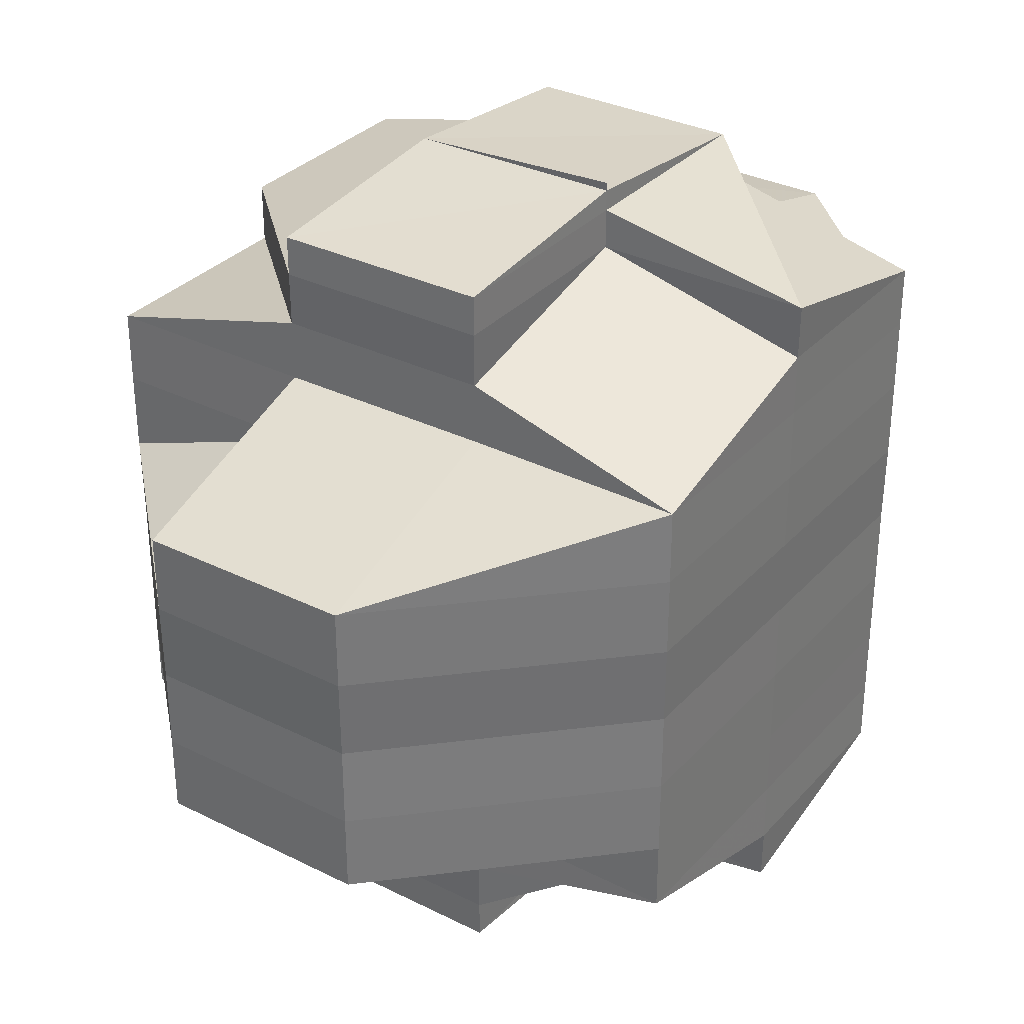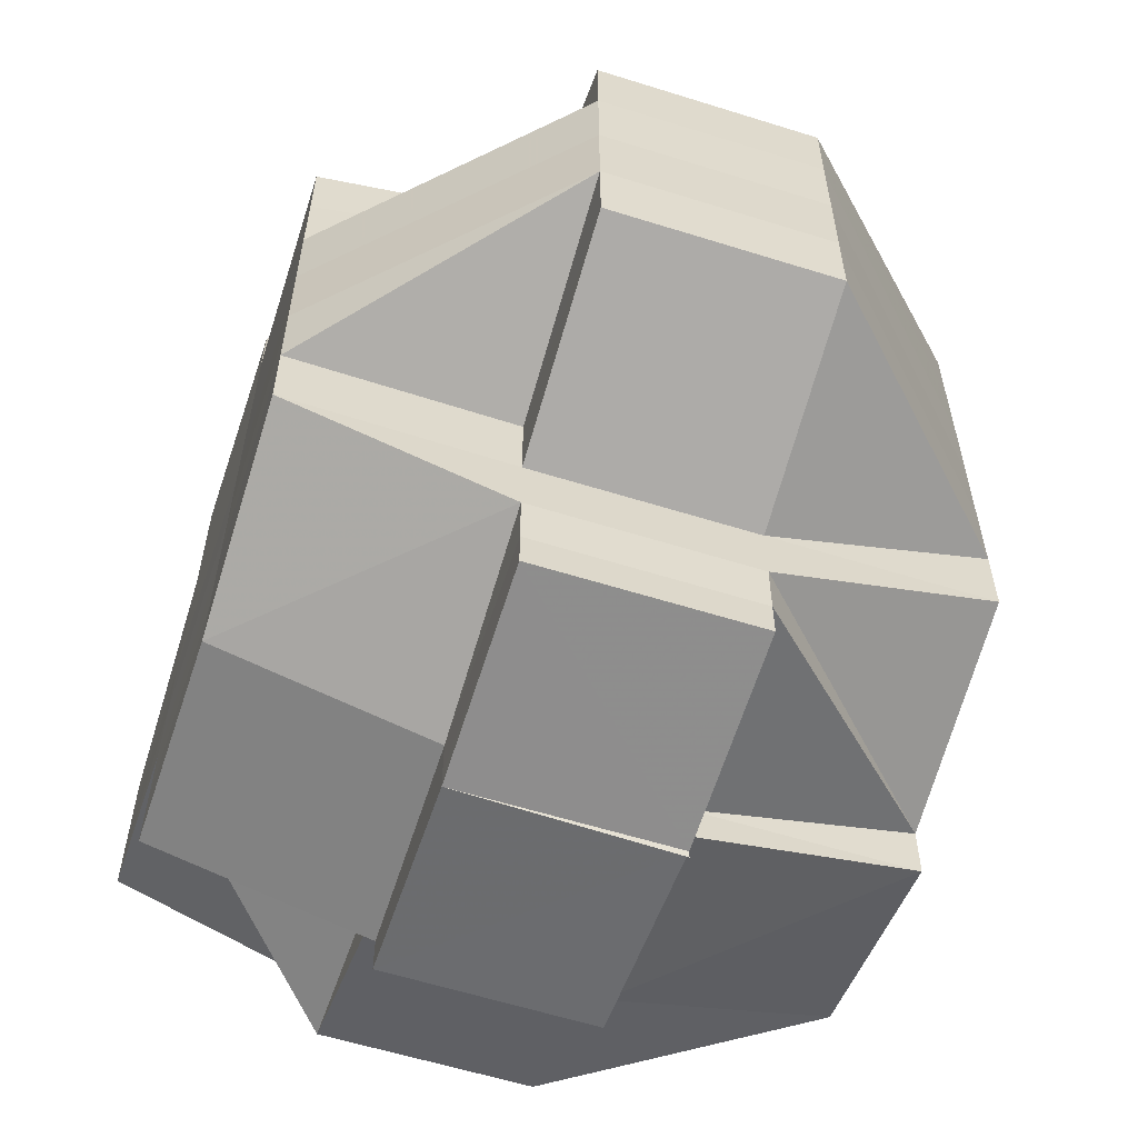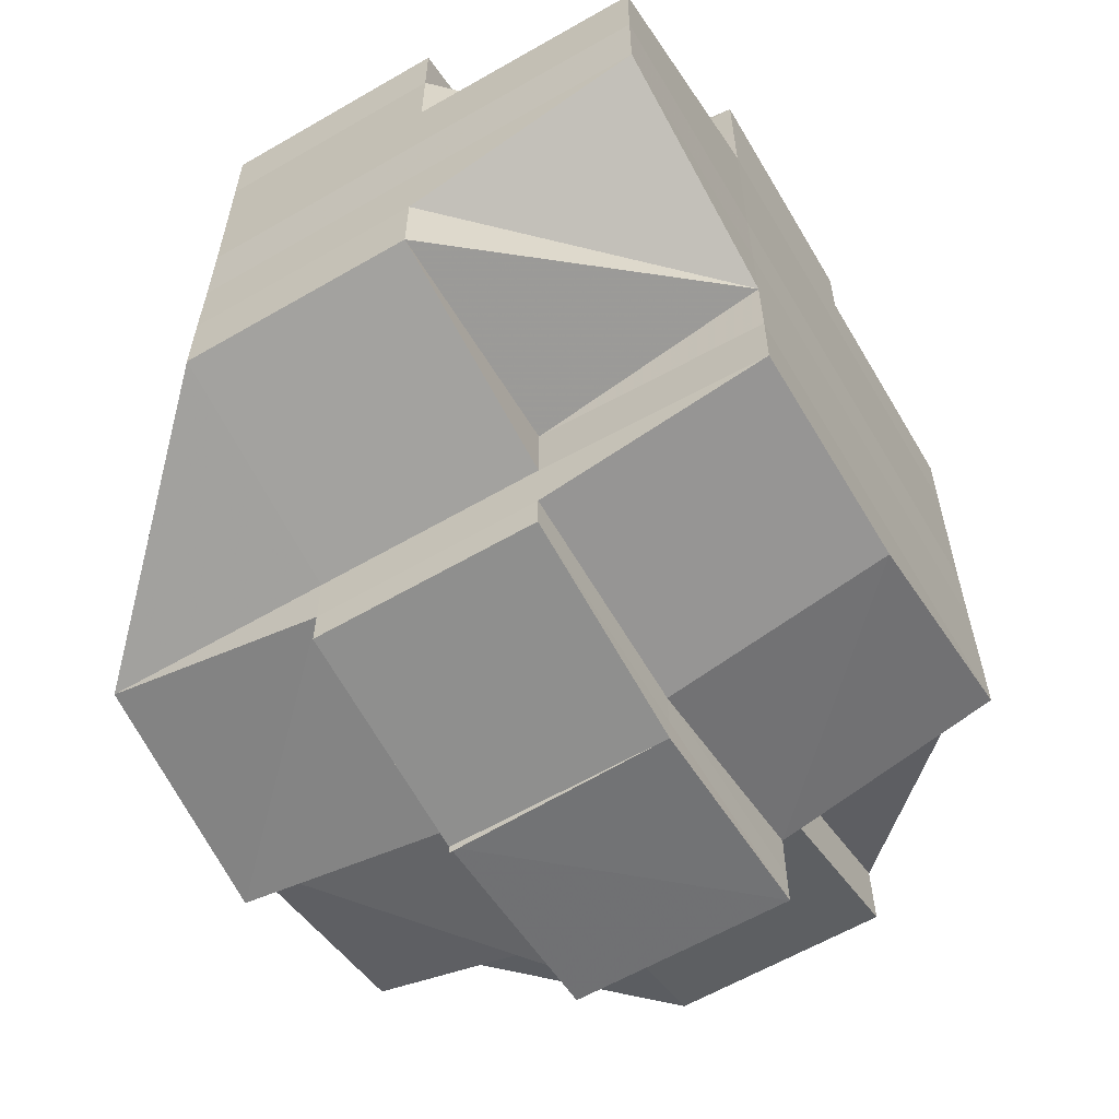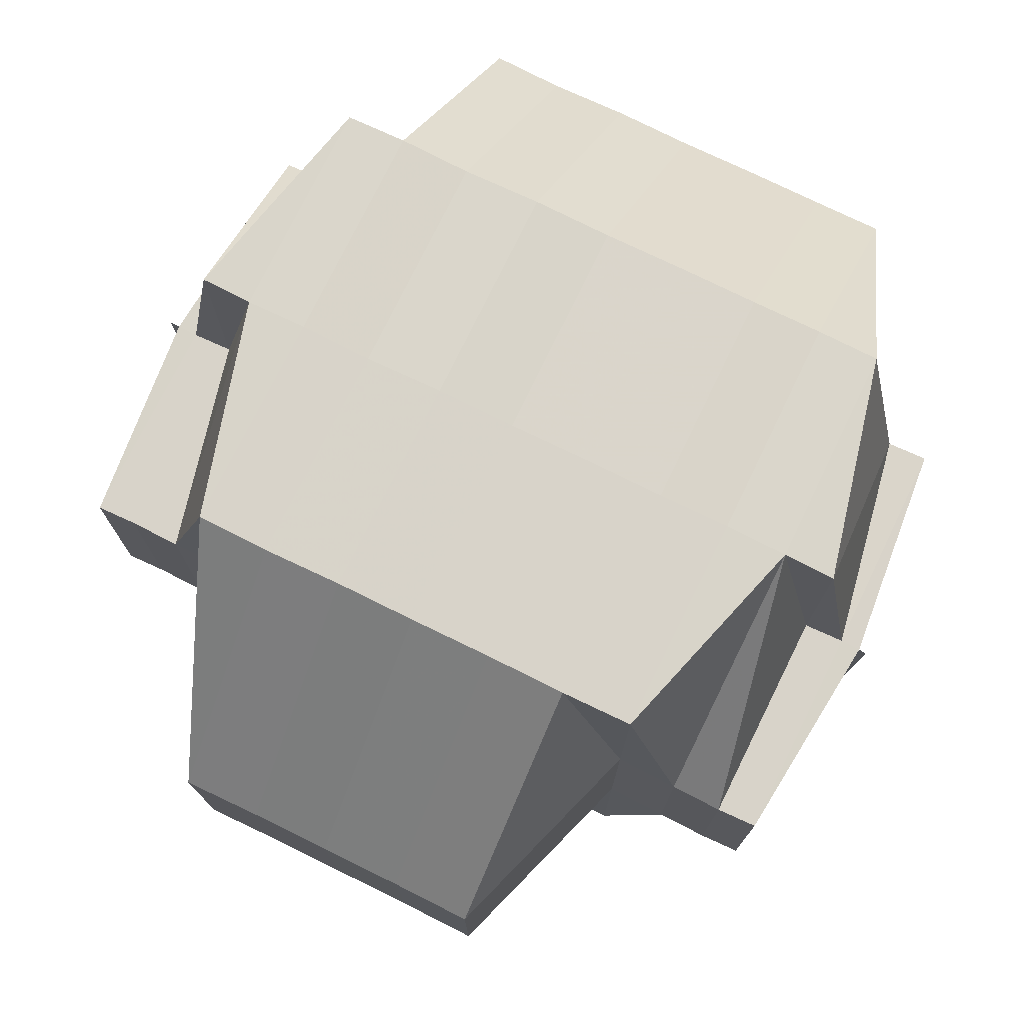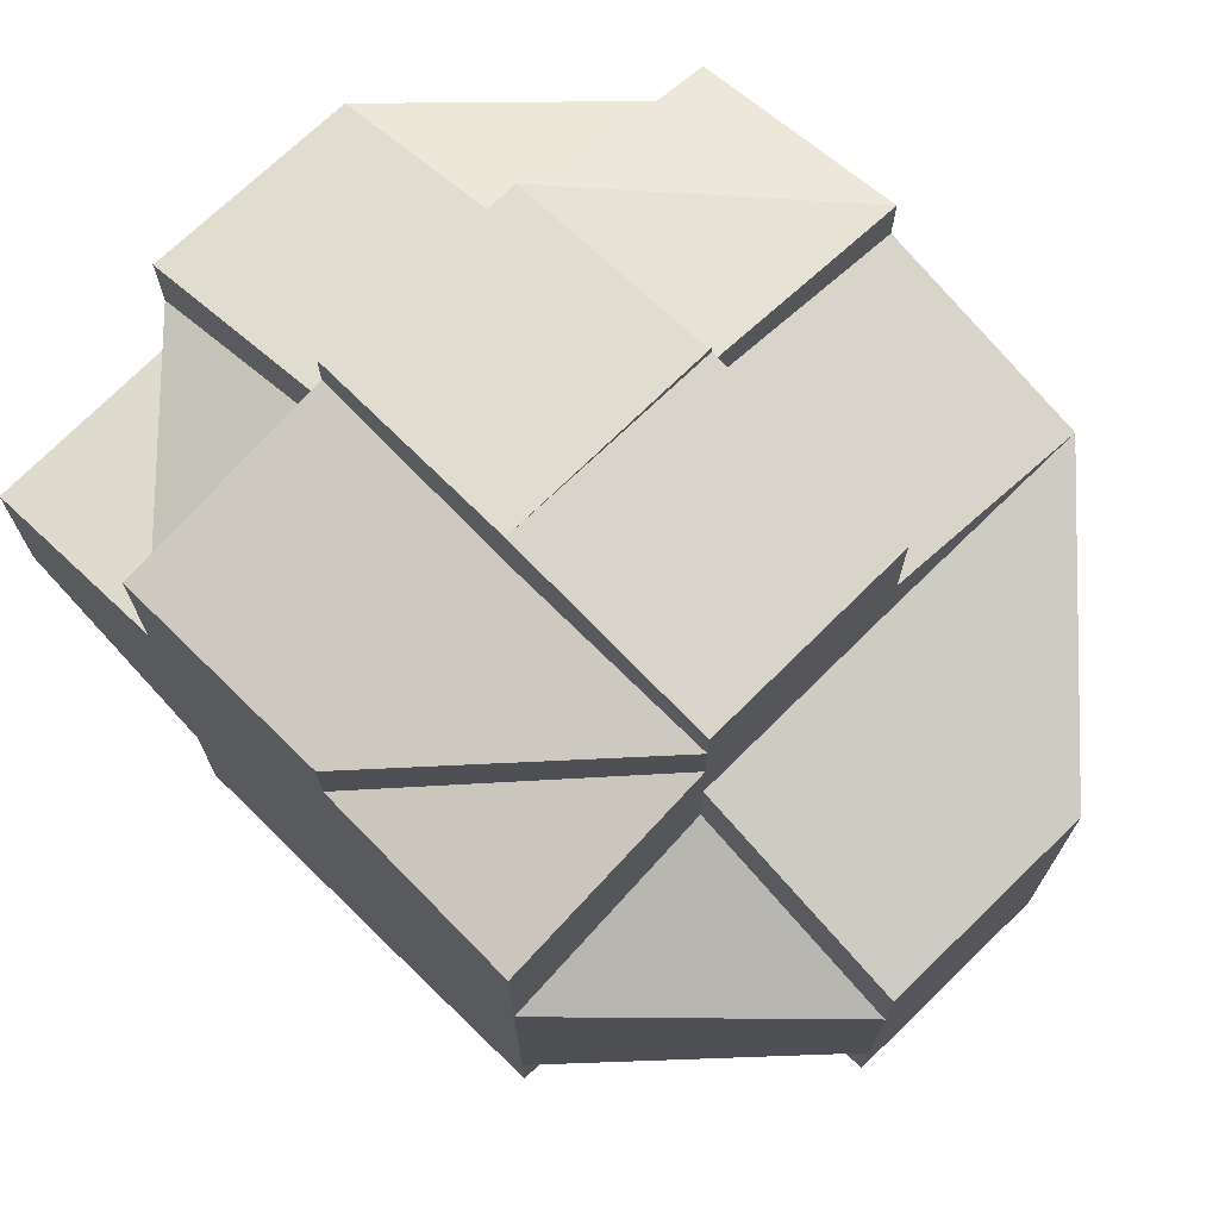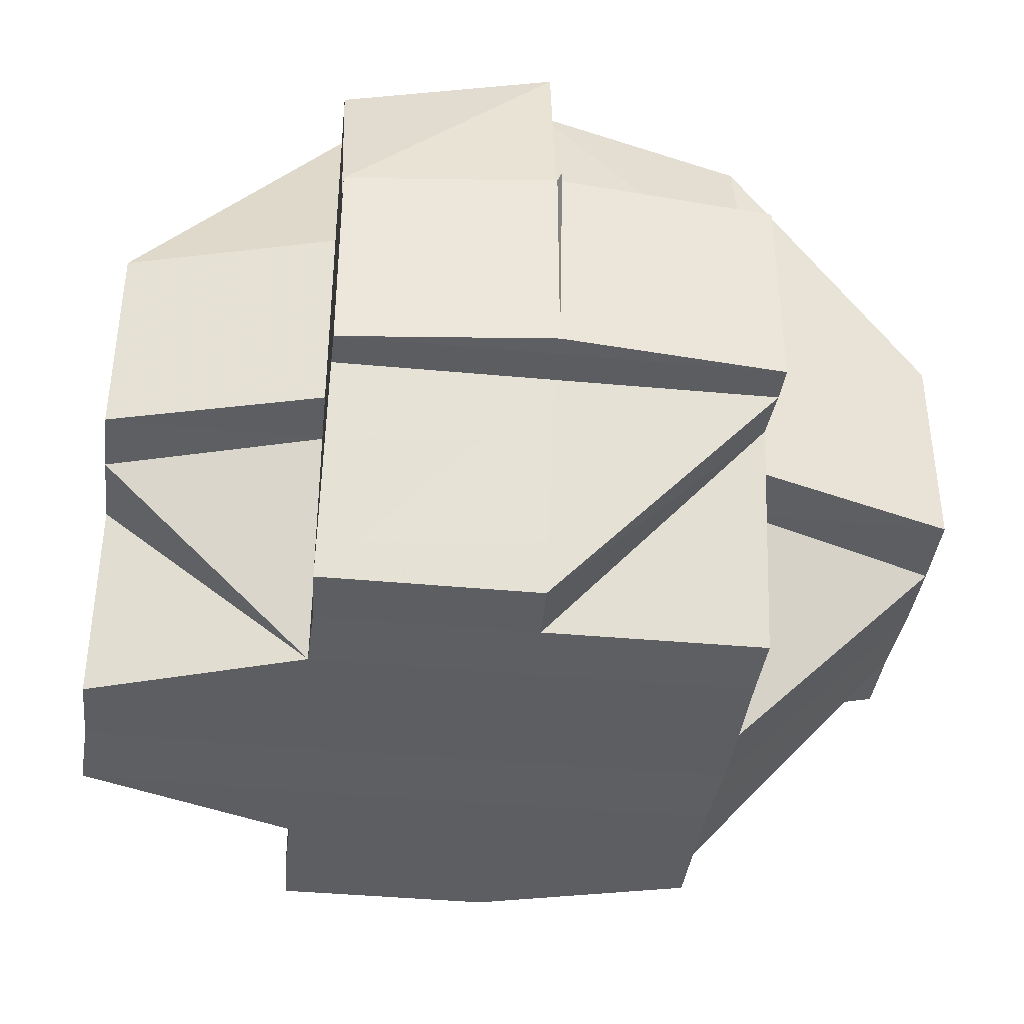
<metadata>
{"format":"obj","ext":"obj","renderer":"f3d","projection":"perspective","resolution":1024,"background":"white","views":[{"elev":32.9,"azim":124.9,"up":"+Z"},{"elev":-58.9,"azim":72.0,"up":"+Z"},{"elev":-60.6,"azim":-59.6,"up":"+Z"},{"elev":75.2,"azim":116.2,"up":"+Y"},{"elev":71.6,"azim":45.1,"up":"+Z"},{"elev":-38.7,"azim":-7.0,"up":"+Y"}]}
</metadata>
<code>
o 1826
v 2172 1874 11.95
v 2172 1874 11.95
v 2172 1874 11.95
v 2172 1874 11.95
v 2172 1874 11.95
v 2172 1874 11.95
v 2172 1874 11.95
v 2172 1874 11.95
v 2172 1874 11.95
v 2172 1874 11.95
v 2172 1874 11.95
v 2172 1874 11.95
v 2172 1874 11.95
v 2172 1874 11.95
v 2172 1874 11.95
v 2172 1874 11.96
v 2172 1874 11.96
v 2172 1874 11.95
v 2172 1874 11.96
v 2172 1874 11.95
v 2172 1874 11.95
v 2172 1874 11.95
v 2172 1874 11.95
v 2172 1874 11.95
v 2172 1874 11.95
v 2172 1874 11.95
v 2172 1874 11.95
v 2172 1874 11.95
v 2172 1874 11.95
v 2172 1874 11.95
v 2172 1874 11.95
v 2172 1874 11.95
v 2172 1874 11.95
v 2172 1874 11.96
v 2172 1874 11.95
v 2172 1874 11.95
v 2172 1874 11.95
v 2172 1874 11.95
v 2172 1874 11.95
v 2172 1874 11.95
v 2172 1874 11.95
v 2172 1874 11.95
v 2172 1874 11.95
v 2172 1874 11.95
v 2172 1874 11.96
v 2172 1874 11.95
v 2172 1874 11.95
v 2172 1874 11.95
v 2172 1874 11.95
v 2172 1874 11.96
v 2172 1874 11.96
v 2172 1874 11.96
v 2172 1874 11.96
v 2172 1874 11.96
v 2172 1874 11.96
v 2172 1874 11.96
v 2172 1874 11.96
v 2172 1874 11.96
v 2172 1874 11.96
v 2172 1874 11.96
v 2172 1874 11.96
v 2172 1874 11.96
v 2172 1874 11.96
v 2172 1874 11.96
v 2172 1874 11.96
v 2172 1874 11.96
v 2172 1874 11.96
v 2172 1874 11.96
v 2172 1874 11.96
v 2172 1874 11.96
v 2172 1874 11.96
v 2172 1874 11.96
v 2172 1874 11.96
v 2172 1874 11.96
v 2172 1874 11.96
v 2172 1874 11.97
v 2172 1874 11.97
v 2172 1874 11.96
v 2172 1874 11.96
v 2172 1874 11.97
v 2172 1874 11.97
v 2172 1874 11.97
v 2172 1874 11.97
v 2172 1874 11.97
v 2172 1874 11.97
v 2172 1874 11.97
v 2172 1874 11.96
v 2172 1874 11.97
v 2172 1874 11.97
v 2172 1874 11.97
v 2172 1874 11.97
v 2172 1874 11.96
v 2172 1874 11.96
v 2172 1874 11.97
v 2172 1874 11.96
v 2172 1874 11.95
v 2172 1874 11.97
v 2172 1874 11.97
v 2172 1874 11.97
v 2172 1874 11.97
v 2172 1874 11.97
v 2172 1874 11.96
v 2172 1874 11.97
v 2172 1874 11.96
v 2172 1874 11.96
v 2172 1874 11.96
v 2172 1874 11.96
v 2172 1874 11.96
v 2172 1874 11.96
v 2172 1874 11.96
v 2172 1874 11.95
v 2172 1874 11.95
v 2172 1874 11.96
v 2172 1874 11.95
v 2172 1874 11.96
v 2172 1874 11.95
v 2172 1874 11.96
v 2172 1874 11.96
v 2172 1874 11.96
v 2172 1874 11.96
v 2172 1874 11.96
v 2172 1874 11.96
v 2172 1874 11.96
v 2172 1874 11.96
v 2172 1874 11.97
v 2172 1874 11.96
v 2172 1874 11.97
v 2172 1874 11.97
v 2172 1874 11.97
v 2172 1874 11.97
v 2172 1874 11.97
v 2172 1874 11.97
v 2172 1874 11.97
v 2172 1874 11.97
v 2172 1874 11.97
v 2172 1874 11.97
v 2172 1874 11.97
v 2172 1874 11.97
v 2172 1874 11.98
v 2172 1874 11.98
v 2172 1874 11.97
v 2172 1874 11.98
v 2172 1874 11.97
v 2172 1874 11.97
v 2172 1874 11.97
v 2172 1874 11.98
v 2172 1874 11.98
v 2172 1874 11.98
v 2172 1874 11.98
v 2172 1874 11.97
v 2172 1874 11.97
v 2172 1874 11.98
v 2172 1874 11.98
v 2172 1874 11.98
v 2172 1874 11.98
v 2172 1874 11.98
v 2172 1874 11.98
v 2172 1874 11.98
v 2172 1874 11.98
v 2172 1874 11.98
v 2172 1874 11.98
v 2172 1874 11.98
v 2172 1874 11.98
v 2172 1874 11.98
v 2172 1874 11.98
v 2172 1874 11.98
v 2172 1874 11.99
v 2172 1874 11.98
v 2172 1874 11.99
v 2172 1874 11.99
v 2172 1874 11.98
v 2172 1874 11.99
v 2172 1874 11.99
v 2172 1874 11.99
v 2172 1874 11.99
v 2172 1874 11.99
v 2172 1874 11.98
v 2172 1874 11.98
v 2172 1874 11.98
v 2172 1874 11.98
v 2172 1874 11.98
v 2172 1874 11.97
v 2172 1874 11.98
v 2172 1874 11.98
v 2172 1874 11.98
v 2172 1874 11.99
v 2172 1874 11.99
v 2172 1874 11.98
v 2172 1874 11.99
v 2172 1874 11.98
v 2172 1874 11.99
v 2172 1874 11.99
v 2172 1874 11.99
v 2172 1874 11.99
v 2172 1874 11.99
v 2172 1874 11.99
v 2172 1874 11.99
v 2172 1874 11.99
v 2172 1874 11.99
v 2172 1874 11.99
v 2172 1874 11.99
v 2172 1874 11.99
v 2172 1874 11.98
v 2172 1874 11.98
v 2172 1874 11.98
v 2172 1874 11.98
v 2172 1874 11.99
v 2172 1874 11.99
v 2172 1874 11.99
v 2172 1874 11.99
v 2172 1874 11.99
v 2172 1874 11.99
v 2172 1874 11.99
v 2172 1874 11.99
v 2172 1874 11.99
v 2172 1874 11.99
v 2172 1874 11.99
v 2172 1874 11.99
v 2172 1874 11.99
v 2172 1874 11.99
v 2172 1874 11.98
v 2172 1874 11.98
v 2172 1874 11.99
v 2172 1874 11.99
v 2172 1874 11.99
v 2172 1874 11.98
v 2172 1874 11.98
v 2172 1874 11.98
v 2172 1874 11.98
v 2172 1874 11.98
v 2172 1874 11.98
v 2172 1874 11.98
v 2172 1874 11.98
v 2172 1874 11.98
v 2172 1874 11.98
v 2172 1874 11.98
v 2172 1874 11.98
v 2172 1874 11.98
v 2172 1874 11.98
v 2172 1874 11.98
v 2172 1874 11.98
v 2172 1874 11.98
v 2172 1874 11.98
v 2172 1874 11.97
v 2172 1874 11.98
v 2172 1874 11.98
v 2172 1874 11.98
v 2172 1874 11.97
v 2172 1874 11.98
v 2172 1874 11.98
v 2172 1874 11.98
v 2172 1874 11.98
v 2172 1874 11.98
v 2172 1874 11.98
v 2172 1874 11.98
v 2172 1874 11.97
v 2172 1874 11.97
v 2172 1874 11.97
v 2172 1874 11.96
v 2172 1874 11.96
v 2172 1874 11.96
v 2172 1874 11.96
v 2172 1874 11.96
v 2172 1874 11.96
v 2172 1874 11.96
v 2172 1874 11.97
v 2172 1874 11.96
v 2172 1874 11.96
v 2172 1874 11.96
v 2172 1874 11.98
v 2172 1874 11.98
v 2172 1874 11.98
v 2172 1874 11.99
v 2172 1874 11.99
v 2172 1874 11.99
v 2172 1874 11.99
v 2172 1874 11.99
v 2172 1874 11.99
v 2172 1874 11.99
v 2172 1874 11.99
f 1 2 3
f 4 5 3
f 1 6 7
f 6 8 9
f 7 10 11
f 12 13 10
f 14 12 15
f 16 17 13
f 12 16 18
f 19 16 20
f 21 22 7
f 21 23 24
f 25 26 7
f 27 28 25
f 29 30 26
f 26 31 9
f 26 32 31
f 33 34 32
f 35 34 36
f 37 36 38
f 24 39 40
f 39 41 42
f 39 43 41
f 22 44 39
f 44 45 46
f 18 46 39
f 46 47 39
f 47 48 49
f 46 50 47
f 50 51 43
f 52 50 46
f 52 53 50
f 54 55 53
f 56 53 52
f 53 57 50
f 50 57 58
f 57 59 51
f 60 61 57
f 62 56 52
f 16 62 52
f 63 64 62
f 65 62 16
f 66 65 16
f 62 67 56
f 68 65 66
f 69 67 62
f 68 70 65
f 67 71 72
f 73 68 66
f 70 74 75
f 76 77 71
f 67 76 78
f 79 73 66
f 80 76 67
f 69 80 67
f 70 81 69
f 81 80 69
f 82 81 70
f 80 83 76
f 81 84 80
f 84 83 80
f 85 84 81
f 82 85 81
f 84 86 83
f 87 82 70
f 87 70 68
f 73 87 68
f 85 88 84
f 88 86 84
f 89 85 82
f 90 88 85
f 89 90 85
f 91 82 87
f 91 89 82
f 92 87 73
f 92 91 87
f 93 92 73
f 94 89 91
f 93 73 79
f 79 95 96
f 97 91 92
f 97 94 91
f 98 94 97
f 99 100 97
f 100 101 94
f 102 97 92
f 102 92 93
f 103 97 102
f 104 102 93
f 105 106 104
f 107 102 104
f 107 103 102
f 104 93 108
f 108 93 79
f 109 110 108
f 108 79 111
f 111 79 112
f 113 108 111
f 47 113 111
f 111 96 114
f 115 113 116
f 117 118 113
f 118 119 120
f 121 120 122
f 57 123 121
f 124 123 57
f 55 125 124
f 123 126 59
f 124 127 123
f 128 127 124
f 127 129 123
f 123 129 107
f 128 130 127
f 129 131 107
f 131 103 107
f 131 132 103
f 129 133 131
f 133 132 131
f 127 134 129
f 134 133 129
f 130 134 127
f 134 135 133
f 132 136 137
f 130 138 134
f 138 135 134
f 138 139 135
f 140 139 141
f 139 142 143
f 135 144 133
f 133 144 132
f 145 146 144
f 147 148 142
f 147 149 148
f 144 150 132
f 132 150 98
f 150 151 136
f 150 152 151
f 144 153 150
f 154 153 144
f 155 156 154
f 153 157 150
f 146 158 153
f 153 159 157
f 158 160 159
f 161 159 153
f 159 162 152
f 163 164 162
f 159 163 165
f 166 163 159
f 166 167 168
f 169 170 167
f 171 172 166
f 172 169 173
f 174 173 166
f 175 176 174
f 177 166 147
f 178 177 147
f 178 179 180
f 181 180 182
f 181 178 183
f 184 177 178
f 184 178 181
f 185 177 184
f 185 186 177
f 187 186 188
f 186 189 190
f 191 192 189
f 191 193 192
f 194 195 191
f 195 196 197
f 198 195 199
f 199 200 201
f 201 202 203
f 173 200 202
f 163 202 204
f 204 205 206
f 202 207 164
f 200 208 207
f 200 209 208
f 202 200 210
f 211 212 200
f 213 212 214
f 214 215 216
f 212 217 218
f 219 218 220
f 221 220 222
f 219 223 221
f 224 194 219
f 225 224 219
f 226 219 221
f 210 219 226
f 227 210 226
f 228 225 227
f 226 229 230
f 231 228 232
f 227 226 233
f 234 232 235
f 232 236 237
f 238 239 236
f 233 226 240
f 157 232 241
f 242 243 233
f 157 241 244
f 245 242 246
f 247 233 246
f 241 246 90
f 244 241 90
f 244 90 89
f 94 244 89
f 248 244 94
f 101 249 244
f 90 246 88
f 246 250 88
f 246 233 250
f 88 250 86
f 233 240 250
f 250 240 251
f 250 251 86
f 240 252 251
f 253 254 252
f 221 185 252
f 252 185 184
f 252 184 255
f 251 252 255
f 255 184 181
f 86 251 256
f 251 255 256
f 86 256 83
f 255 181 257
f 256 255 257
f 257 181 138
f 257 138 130
f 256 257 258
f 83 256 258
f 258 257 130
f 83 258 76
f 258 130 128
f 76 258 128
f 259 260 261
f 262 263 264
f 265 266 263
f 267 268 269
f 270 271 272
f 273 274 275
f 276 277 278
f 279 277 280

</code>
